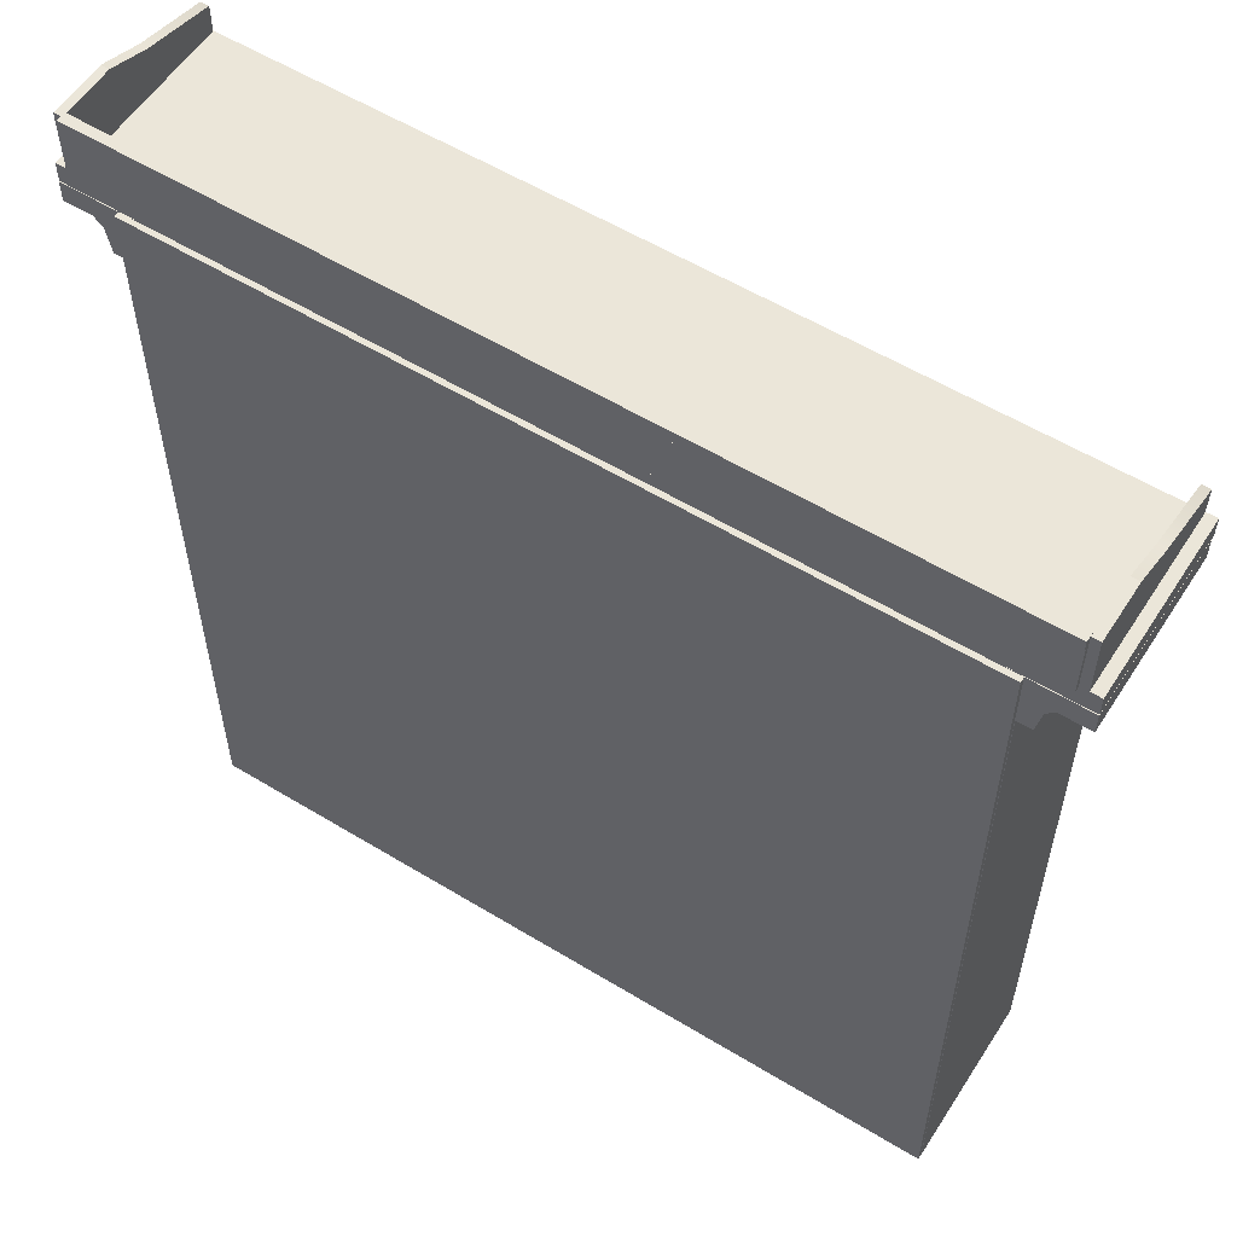
<metadata>
{"format":"obj","ext":"obj","renderer":"f3d","projection":"perspective","resolution":1024,"background":"white","views":[{"elev":56.8,"azim":-147.6,"up":"+Y"}]}
</metadata>
<code>
g default
v -6.806 -0.07656 1.505
v -6.546 -0.07656 1.505
v -6.806 14.31 1.505
v -6.546 14.31 1.505
v -6.806 14.31 -1.495
v -6.546 14.31 -1.495
v -6.806 -0.07656 -1.495
v -6.546 -0.07656 -1.495
v 6.806 -0.07656 1.505
v 6.546 -0.07656 1.505
v 6.806 14.31 1.505
v 6.546 14.31 1.505
v 6.806 14.31 -1.495
v 6.546 14.31 -1.495
v 6.806 -0.07656 -1.495
v 6.546 -0.07656 -1.495
v -6.802 -0.07669 -1.501
v 6.802 -0.07669 -1.501
v -6.802 14.31 -1.501
v 6.802 14.31 -1.501
v -6.802 14.31 -1.592
v 6.802 14.31 -1.592
v -6.802 -0.07669 -1.592
v 6.802 -0.07669 -1.592
v -6.548 9.178 1.504
v 6.548 9.178 1.504
v -6.548 9.351 1.504
v 6.548 9.351 1.504
v -6.548 9.351 -1.489
v 6.548 9.351 -1.489
v -6.548 9.178 -1.489
v 6.548 9.178 -1.489
v -6.544 -0.06835 1.5
v 6.544 -0.06835 1.5
v -6.544 5.728 1.5
v 6.544 5.728 1.5
v -6.544 5.728 -1.5
v 6.544 5.728 -1.5
v -6.544 -0.06835 -1.5
v 6.544 -0.06835 -1.5
v 0 5.728 -1.5
v 0 -0.06835 -1.5
v 0 -0.06835 1.5
v 0 5.728 1.5
v -0.2154 5.728 1.5
v -0.2154 5.728 -1.5
v -0.2154 -0.06835 -1.5
v -0.2154 -0.06835 1.5
v 0.2154 5.728 1.5
v 0.2154 5.728 -1.5
v 0.2154 -0.06835 -1.5
v 0.2154 -0.06835 1.5
v -6.175 0.2698 1.5
v -0.5845 0.2698 1.5
v -0.5845 5.39 1.5
v -6.175 5.39 1.5
v 0.5845 0.2698 1.5
v 0.5845 5.39 1.5
v 6.175 0.2698 1.5
v 6.175 5.39 1.5
v -7.804 14.31 1.577
v 7.804 14.31 1.577
v -7.804 14.67 1.577
v 7.804 14.67 1.577
v -7.804 14.67 -1.489
v 7.804 14.67 -1.489
v -7.804 14.31 -1.489
v 7.804 14.31 -1.489
v -0.9065 2.893 1.478
v -1.035 2.986 1.478
v -1.194 2.986 1.478
v -1.322 2.893 1.478
v -1.371 2.742 1.478
v -1.322 2.591 1.478
v -1.194 2.498 1.478
v -1.035 2.498 1.478
v -0.9065 2.591 1.478
v -0.8575 2.742 1.478
v -0.9376 2.87 1.553
v -1.047 2.95 1.553
v -1.182 2.95 1.553
v -1.291 2.87 1.553
v -1.333 2.742 1.553
v -1.291 2.613 1.553
v -1.182 2.534 1.553
v -1.047 2.534 1.553
v -0.9376 2.613 1.553
v -0.8958 2.742 1.553
v -0.9859 2.835 1.613
v -1.065 2.893 1.613
v -1.163 2.893 1.613
v -1.243 2.835 1.613
v -1.273 2.742 1.613
v -1.243 2.649 1.613
v -1.163 2.591 1.613
v -1.065 2.591 1.613
v -0.9859 2.649 1.613
v -0.9556 2.742 1.613
v -1.047 2.791 1.651
v -1.089 2.821 1.651
v -1.14 2.821 1.651
v -1.182 2.791 1.651
v -1.198 2.742 1.651
v -1.182 2.693 1.651
v -1.14 2.662 1.651
v -1.089 2.662 1.651
v -1.047 2.693 1.651
v -1.031 2.742 1.651
v -1.047 2.791 1.738
v -1.089 2.821 1.738
v -1.114 2.742 1.751
v -1.14 2.821 1.738
v -1.182 2.791 1.738
v -1.198 2.742 1.738
v -1.182 2.693 1.738
v -1.14 2.662 1.738
v -1.089 2.662 1.738
v -1.047 2.693 1.738
v -1.031 2.742 1.738
v -1.155 2.794 1.68
v -1.18 2.76 1.68
v -1.18 2.717 1.68
v -1.155 2.683 1.68
v -1.114 2.67 1.68
v -1.074 2.683 1.68
v -1.049 2.717 1.68
v -1.049 2.76 1.68
v -1.074 2.794 1.68
v -1.114 2.807 1.68
v -1.191 2.844 1.7
v -1.238 2.779 1.7
v -1.238 2.698 1.7
v -1.191 2.633 1.7
v -1.114 2.608 1.7
v -1.037 2.633 1.7
v -0.9901 2.698 1.7
v -0.9901 2.779 1.7
v -1.037 2.844 1.7
v -1.114 2.869 1.7
v -1.22 2.884 1.732
v -1.285 2.794 1.732
v -1.285 2.683 1.732
v -1.22 2.593 1.732
v -1.114 2.559 1.732
v -1.009 2.593 1.732
v -0.9433 2.683 1.732
v -0.9433 2.794 1.732
v -1.009 2.884 1.732
v -1.114 2.918 1.732
v -1.238 2.91 1.771
v -1.315 2.804 1.771
v -1.315 2.673 1.771
v -1.238 2.568 1.771
v -1.114 2.527 1.771
v -0.9901 2.568 1.771
v -0.9133 2.673 1.771
v -0.9133 2.804 1.771
v -0.9901 2.91 1.771
v -1.114 2.95 1.771
v -1.245 2.918 1.815
v -1.326 2.807 1.815
v -1.326 2.67 1.815
v -1.245 2.559 1.815
v -1.114 2.517 1.815
v -0.9837 2.559 1.815
v -0.9029 2.67 1.815
v -0.9029 2.807 1.815
v -0.9837 2.918 1.815
v -1.114 2.961 1.815
v -1.238 2.91 1.859
v -1.315 2.804 1.859
v -1.315 2.673 1.859
v -1.238 2.568 1.859
v -1.114 2.527 1.859
v -0.9901 2.568 1.859
v -0.9133 2.673 1.859
v -0.9133 2.804 1.859
v -0.9901 2.91 1.859
v -1.114 2.95 1.859
v -1.22 2.884 1.898
v -1.285 2.794 1.898
v -1.285 2.683 1.898
v -1.22 2.593 1.898
v -1.114 2.559 1.898
v -1.009 2.593 1.898
v -0.9433 2.683 1.898
v -0.9433 2.794 1.898
v -1.009 2.884 1.898
v -1.114 2.918 1.898
v -1.191 2.844 1.93
v -1.238 2.779 1.93
v -1.238 2.698 1.93
v -1.191 2.633 1.93
v -1.114 2.608 1.93
v -1.037 2.633 1.93
v -0.9901 2.698 1.93
v -0.9901 2.779 1.93
v -1.037 2.844 1.93
v -1.114 2.869 1.93
v -1.155 2.794 1.95
v -1.18 2.76 1.95
v -1.18 2.717 1.95
v -1.155 2.683 1.95
v -1.114 2.67 1.95
v -1.074 2.683 1.95
v -1.049 2.717 1.95
v -1.049 2.76 1.95
v -1.074 2.794 1.95
v -1.114 2.807 1.95
v -1.114 2.739 1.673
v -1.114 2.739 1.957
v 0.9065 2.893 1.478
v 1.035 2.986 1.478
v 1.194 2.986 1.478
v 1.322 2.893 1.478
v 1.371 2.742 1.478
v 1.322 2.591 1.478
v 1.194 2.498 1.478
v 1.035 2.498 1.478
v 0.9065 2.591 1.478
v 0.8575 2.742 1.478
v 0.9376 2.87 1.553
v 1.047 2.95 1.553
v 1.182 2.95 1.553
v 1.291 2.87 1.553
v 1.333 2.742 1.553
v 1.291 2.613 1.553
v 1.182 2.534 1.553
v 1.047 2.534 1.553
v 0.9376 2.613 1.553
v 0.8958 2.742 1.553
v 0.9859 2.835 1.613
v 1.065 2.893 1.613
v 1.163 2.893 1.613
v 1.243 2.835 1.613
v 1.273 2.742 1.613
v 1.243 2.649 1.613
v 1.163 2.591 1.613
v 1.065 2.591 1.613
v 0.9859 2.649 1.613
v 0.9556 2.742 1.613
v 1.047 2.791 1.651
v 1.089 2.821 1.651
v 1.14 2.821 1.651
v 1.182 2.791 1.651
v 1.198 2.742 1.651
v 1.182 2.693 1.651
v 1.14 2.662 1.651
v 1.089 2.662 1.651
v 1.047 2.693 1.651
v 1.031 2.742 1.651
v 1.047 2.791 1.738
v 1.089 2.821 1.738
v 1.114 2.742 1.751
v 1.14 2.821 1.738
v 1.182 2.791 1.738
v 1.198 2.742 1.738
v 1.182 2.693 1.738
v 1.14 2.662 1.738
v 1.089 2.662 1.738
v 1.047 2.693 1.738
v 1.031 2.742 1.738
v 1.155 2.794 1.68
v 1.18 2.76 1.68
v 1.18 2.717 1.68
v 1.155 2.683 1.68
v 1.114 2.67 1.68
v 1.074 2.683 1.68
v 1.049 2.717 1.68
v 1.049 2.76 1.68
v 1.074 2.794 1.68
v 1.114 2.807 1.68
v 1.191 2.844 1.7
v 1.238 2.779 1.7
v 1.238 2.698 1.7
v 1.191 2.633 1.7
v 1.114 2.608 1.7
v 1.037 2.633 1.7
v 0.9901 2.698 1.7
v 0.9901 2.779 1.7
v 1.037 2.844 1.7
v 1.114 2.869 1.7
v 1.22 2.884 1.732
v 1.285 2.794 1.732
v 1.285 2.683 1.732
v 1.22 2.593 1.732
v 1.114 2.559 1.732
v 1.009 2.593 1.732
v 0.9433 2.683 1.732
v 0.9433 2.794 1.732
v 1.009 2.884 1.732
v 1.114 2.918 1.732
v 1.238 2.91 1.771
v 1.315 2.804 1.771
v 1.315 2.673 1.771
v 1.238 2.568 1.771
v 1.114 2.527 1.771
v 0.9901 2.568 1.771
v 0.9133 2.673 1.771
v 0.9133 2.804 1.771
v 0.9901 2.91 1.771
v 1.114 2.95 1.771
v 1.245 2.918 1.815
v 1.326 2.807 1.815
v 1.326 2.67 1.815
v 1.245 2.559 1.815
v 1.114 2.517 1.815
v 0.9837 2.559 1.815
v 0.9029 2.67 1.815
v 0.9029 2.807 1.815
v 0.9837 2.918 1.815
v 1.114 2.961 1.815
v 1.238 2.91 1.859
v 1.315 2.804 1.859
v 1.315 2.673 1.859
v 1.238 2.568 1.859
v 1.114 2.527 1.859
v 0.9901 2.568 1.859
v 0.9133 2.673 1.859
v 0.9133 2.804 1.859
v 0.9901 2.91 1.859
v 1.114 2.95 1.859
v 1.22 2.884 1.898
v 1.285 2.794 1.898
v 1.285 2.683 1.898
v 1.22 2.593 1.898
v 1.114 2.559 1.898
v 1.009 2.593 1.898
v 0.9433 2.683 1.898
v 0.9433 2.794 1.898
v 1.009 2.884 1.898
v 1.114 2.918 1.898
v 1.191 2.844 1.93
v 1.238 2.779 1.93
v 1.238 2.698 1.93
v 1.191 2.633 1.93
v 1.114 2.608 1.93
v 1.037 2.633 1.93
v 0.9901 2.698 1.93
v 0.9901 2.779 1.93
v 1.037 2.844 1.93
v 1.114 2.869 1.93
v 1.155 2.794 1.95
v 1.18 2.76 1.95
v 1.18 2.717 1.95
v 1.155 2.683 1.95
v 1.114 2.67 1.95
v 1.074 2.683 1.95
v 1.049 2.717 1.95
v 1.049 2.76 1.95
v 1.074 2.794 1.95
v 1.114 2.807 1.95
v 1.114 2.739 1.673
v 1.114 2.739 1.957
v -7.474 14.64 -1.474
v 7.455 14.64 -1.474
v -7.474 14.64 -1.565
v 7.474 14.64 -1.565
v 7.474 15.56 -1.474
v -7.474 15.56 -1.474
v -7.474 15.56 -1.565
v 7.474 15.56 -1.565
v 7.474 15.56 -1.474
v -7.474 15.56 -1.474
v -7.474 15.56 -1.565
v 7.474 15.56 -1.565
v -7.474 15.77 -1.424
v 7.474 15.77 -1.424
v 7.474 15.77 -1.595
v -7.474 15.77 -1.595
v 7.474 15.56 -1.424
v -7.474 15.56 -1.424
v -7.474 15.56 -1.595
v 7.474 15.56 -1.595
v -7.62 14.67 1.572
v -7.474 14.67 1.572
v -7.62 15.74 -0.4909
v -7.474 15.74 -0.4909
v -7.62 15.74 -1.489
v -7.474 15.74 -1.489
v -7.62 14.67 -1.489
v -7.474 14.67 -1.489
v -7.474 15.14 1.572
v -7.62 15.14 1.572
v -7.62 15.14 -1.489
v -7.474 15.14 -1.489
v -7.62 14.67 0.2805
v -7.474 14.67 0.2805
v -7.474 15.45 0.2805
v -7.62 15.45 0.2805
v -7.62 15.14 0.2805
v -7.474 15.14 0.2805
v -7.62 14.67 -0.4833
v -7.474 14.67 -0.4833
v -7.62 15.14 -0.4871
v -7.474 15.14 -0.4871
v 7.62 14.67 1.572
v 7.474 14.67 1.572
v 7.62 15.74 -0.4909
v 7.474 15.74 -0.4909
v 7.62 15.74 -1.489
v 7.474 15.74 -1.489
v 7.62 14.67 -1.489
v 7.474 14.67 -1.489
v 7.474 15.14 1.572
v 7.62 15.14 1.572
v 7.62 15.14 -1.489
v 7.474 15.14 -1.489
v 7.62 14.67 0.2805
v 7.474 14.67 0.2805
v 7.474 15.45 0.2805
v 7.62 15.45 0.2805
v 7.62 15.14 0.2805
v 7.474 15.14 0.2805
v 7.62 14.67 -0.4833
v 7.474 14.67 -0.4833
v 7.62 15.14 -0.4871
v 7.474 15.14 -0.4871
v -6.548 13.57 1.577
v 6.548 13.57 1.577
v -6.548 14.31 1.577
v 6.548 14.31 1.577
v -6.548 14.31 -1.489
v 6.548 14.31 -1.489
v -6.548 13.57 -1.489
v 6.548 13.57 -1.489
v -7.807 13.92 1.505
v -6.807 13.31 1.505
v -7.807 14.31 1.505
v -6.807 14.31 1.505
v -7.807 14.31 -1.501
v -6.807 14.31 -1.501
v -7.807 13.92 -1.501
v -6.807 13.31 -1.501
v -7.807 14.14 1.505
v -7.807 14.14 -1.501
v -6.807 14.14 -1.501
v -6.807 14.14 1.505
v -7.307 14.14 1.505
v -7.307 13.92 1.505
v -7.307 13.92 -1.501
v -7.307 14.14 -1.501
v -7.307 14.31 -1.501
v -7.307 14.31 1.505
v -7.057 13.31 1.505
v -7.057 14.14 1.505
v -7.057 14.31 1.505
v -7.057 14.31 -1.501
v -7.057 14.14 -1.501
v -7.057 13.31 -1.501
v -7.557 13.92 1.505
v -7.557 14.14 1.505
v -7.557 14.31 1.505
v -7.557 14.31 -1.501
v -7.557 14.14 -1.501
v -7.557 13.92 -1.501
v -7.145 13.77 1.505
v -7.182 14.14 1.505
v -7.182 14.31 1.505
v -7.182 14.31 -1.501
v -7.182 14.14 -1.501
v -7.145 13.77 -1.501
v -7.245 13.87 1.505
v -7.245 14.14 1.505
v -7.245 14.31 1.505
v -7.245 14.31 -1.501
v -7.245 14.14 -1.501
v -7.245 13.87 -1.501
v 7.807 13.92 1.505
v 6.807 13.31 1.505
v 7.807 14.31 1.505
v 6.807 14.31 1.505
v 7.807 14.31 -1.501
v 6.807 14.31 -1.501
v 7.807 13.92 -1.501
v 6.807 13.31 -1.501
v 7.807 14.14 1.505
v 7.807 14.14 -1.501
v 6.807 14.14 -1.501
v 6.807 14.14 1.505
v 7.307 14.14 1.505
v 7.307 13.92 1.505
v 7.307 13.92 -1.501
v 7.307 14.14 -1.501
v 7.307 14.31 -1.501
v 7.307 14.31 1.505
v 7.057 13.31 1.505
v 7.057 14.14 1.505
v 7.057 14.31 1.505
v 7.057 14.31 -1.501
v 7.057 14.14 -1.501
v 7.057 13.31 -1.501
v 7.557 13.92 1.505
v 7.557 14.14 1.505
v 7.557 14.31 1.505
v 7.557 14.31 -1.501
v 7.557 14.14 -1.501
v 7.557 13.92 -1.501
v 7.145 13.77 1.505
v 7.182 14.14 1.505
v 7.182 14.31 1.505
v 7.182 14.31 -1.501
v 7.182 14.14 -1.501
v 7.145 13.77 -1.501
v 7.245 13.87 1.505
v 7.245 14.14 1.505
v 7.245 14.31 1.505
v 7.245 14.31 -1.501
v 7.245 14.14 -1.501
v 7.245 13.87 -1.501
g polySurface4
f 1 2 4 3
f 3 4 6 5
f 5 6 8 7
f 7 8 2 1
f 2 8 6 4
f 7 1 3 5
f 9 11 12 10
f 11 13 14 12
f 13 15 16 14
f 15 9 10 16
f 10 12 14 16
f 15 13 11 9
f 17 18 20 19
f 19 20 22 21
f 21 22 24 23
f 23 24 18 17
f 18 24 22 20
f 23 17 19 21
f 25 26 28 27
f 27 28 30 29
f 29 30 32 31
f 31 32 26 25
f 26 32 30 28
f 31 25 27 29
f 53 54 55 56
f 35 45 46 37
f 37 46 47 39
f 39 47 48 33
f 34 40 38 36
f 39 33 35 37
f 41 50 51 42
f 43 42 51 52
f 44 43 52 49
f 41 44 49 50
f 45 44 41 46
f 47 46 41 42
f 48 47 42 43
f 45 48 43 44
f 50 49 36 38
f 51 50 38 40
f 52 51 40 34
f 58 57 59 60
f 33 48 54 53
f 48 45 55 54
f 45 35 56 55
f 35 33 53 56
f 49 52 57 58
f 52 34 59 57
f 34 36 60 59
f 36 49 58 60
f 61 62 64 63
f 63 64 66 65
f 65 66 68 67
f 67 68 62 61
f 62 68 66 64
f 67 61 63 65
f 69 70 80 79
f 70 71 81 80
f 71 72 82 81
f 72 73 83 82
f 73 74 84 83
f 74 75 85 84
f 75 76 86 85
f 76 77 87 86
f 77 78 88 87
f 78 69 79 88
f 79 80 90 89
f 80 81 91 90
f 81 82 92 91
f 82 83 93 92
f 83 84 94 93
f 84 85 95 94
f 85 86 96 95
f 86 87 97 96
f 87 88 98 97
f 88 79 89 98
f 89 90 100 99
f 90 91 101 100
f 91 92 102 101
f 92 93 103 102
f 93 94 104 103
f 94 95 105 104
f 95 96 106 105
f 96 97 107 106
f 97 98 108 107
f 98 89 99 108
f 109 110 111
f 110 112 111
f 112 113 111
f 113 114 111
f 114 115 111
f 115 116 111
f 116 117 111
f 117 118 111
f 118 119 111
f 119 109 111
f 99 100 110 109
f 100 101 112 110
f 101 102 113 112
f 102 103 114 113
f 103 104 115 114
f 104 105 116 115
f 105 106 117 116
f 106 107 118 117
f 107 108 119 118
f 108 99 109 119
f 120 121 131 130
f 121 122 132 131
f 122 123 133 132
f 123 124 134 133
f 124 125 135 134
f 125 126 136 135
f 126 127 137 136
f 127 128 138 137
f 128 129 139 138
f 129 120 130 139
f 130 131 141 140
f 131 132 142 141
f 132 133 143 142
f 133 134 144 143
f 134 135 145 144
f 135 136 146 145
f 136 137 147 146
f 137 138 148 147
f 138 139 149 148
f 139 130 140 149
f 140 141 151 150
f 141 142 152 151
f 142 143 153 152
f 143 144 154 153
f 144 145 155 154
f 145 146 156 155
f 146 147 157 156
f 147 148 158 157
f 148 149 159 158
f 149 140 150 159
f 150 151 161 160
f 151 152 162 161
f 152 153 163 162
f 153 154 164 163
f 154 155 165 164
f 155 156 166 165
f 156 157 167 166
f 157 158 168 167
f 158 159 169 168
f 159 150 160 169
f 160 161 171 170
f 161 162 172 171
f 162 163 173 172
f 163 164 174 173
f 164 165 175 174
f 165 166 176 175
f 166 167 177 176
f 167 168 178 177
f 168 169 179 178
f 169 160 170 179
f 170 171 181 180
f 171 172 182 181
f 172 173 183 182
f 173 174 184 183
f 174 175 185 184
f 175 176 186 185
f 176 177 187 186
f 177 178 188 187
f 178 179 189 188
f 179 170 180 189
f 180 181 191 190
f 181 182 192 191
f 182 183 193 192
f 183 184 194 193
f 184 185 195 194
f 185 186 196 195
f 186 187 197 196
f 187 188 198 197
f 188 189 199 198
f 189 180 190 199
f 190 191 201 200
f 191 192 202 201
f 192 193 203 202
f 193 194 204 203
f 194 195 205 204
f 195 196 206 205
f 196 197 207 206
f 197 198 208 207
f 198 199 209 208
f 199 190 200 209
f 121 120 210
f 122 121 210
f 123 122 210
f 124 123 210
f 125 124 210
f 126 125 210
f 127 126 210
f 128 127 210
f 129 128 210
f 120 129 210
f 200 201 211
f 201 202 211
f 202 203 211
f 203 204 211
f 204 205 211
f 205 206 211
f 206 207 211
f 207 208 211
f 208 209 211
f 209 200 211
f 212 222 223 213
f 213 223 224 214
f 214 224 225 215
f 215 225 226 216
f 216 226 227 217
f 217 227 228 218
f 218 228 229 219
f 219 229 230 220
f 220 230 231 221
f 221 231 222 212
f 222 232 233 223
f 223 233 234 224
f 224 234 235 225
f 225 235 236 226
f 226 236 237 227
f 227 237 238 228
f 228 238 239 229
f 229 239 240 230
f 230 240 241 231
f 231 241 232 222
f 232 242 243 233
f 233 243 244 234
f 234 244 245 235
f 235 245 246 236
f 236 246 247 237
f 237 247 248 238
f 238 248 249 239
f 239 249 250 240
f 240 250 251 241
f 241 251 242 232
f 252 254 253
f 253 254 255
f 255 254 256
f 256 254 257
f 257 254 258
f 258 254 259
f 259 254 260
f 260 254 261
f 261 254 262
f 262 254 252
f 242 252 253 243
f 243 253 255 244
f 244 255 256 245
f 245 256 257 246
f 246 257 258 247
f 247 258 259 248
f 248 259 260 249
f 249 260 261 250
f 250 261 262 251
f 251 262 252 242
f 263 273 274 264
f 264 274 275 265
f 265 275 276 266
f 266 276 277 267
f 267 277 278 268
f 268 278 279 269
f 269 279 280 270
f 270 280 281 271
f 271 281 282 272
f 272 282 273 263
f 273 283 284 274
f 274 284 285 275
f 275 285 286 276
f 276 286 287 277
f 277 287 288 278
f 278 288 289 279
f 279 289 290 280
f 280 290 291 281
f 281 291 292 282
f 282 292 283 273
f 283 293 294 284
f 284 294 295 285
f 285 295 296 286
f 286 296 297 287
f 287 297 298 288
f 288 298 299 289
f 289 299 300 290
f 290 300 301 291
f 291 301 302 292
f 292 302 293 283
f 293 303 304 294
f 294 304 305 295
f 295 305 306 296
f 296 306 307 297
f 297 307 308 298
f 298 308 309 299
f 299 309 310 300
f 300 310 311 301
f 301 311 312 302
f 302 312 303 293
f 303 313 314 304
f 304 314 315 305
f 305 315 316 306
f 306 316 317 307
f 307 317 318 308
f 308 318 319 309
f 309 319 320 310
f 310 320 321 311
f 311 321 322 312
f 312 322 313 303
f 313 323 324 314
f 314 324 325 315
f 315 325 326 316
f 316 326 327 317
f 317 327 328 318
f 318 328 329 319
f 319 329 330 320
f 320 330 331 321
f 321 331 332 322
f 322 332 323 313
f 323 333 334 324
f 324 334 335 325
f 325 335 336 326
f 326 336 337 327
f 327 337 338 328
f 328 338 339 329
f 329 339 340 330
f 330 340 341 331
f 331 341 342 332
f 332 342 333 323
f 333 343 344 334
f 334 344 345 335
f 335 345 346 336
f 336 346 347 337
f 337 347 348 338
f 338 348 349 339
f 339 349 350 340
f 340 350 351 341
f 341 351 352 342
f 342 352 343 333
f 264 353 263
f 265 353 264
f 266 353 265
f 267 353 266
f 268 353 267
f 269 353 268
f 270 353 269
f 271 353 270
f 272 353 271
f 263 353 272
f 343 354 344
f 344 354 345
f 345 354 346
f 346 354 347
f 347 354 348
f 348 354 349
f 349 354 350
f 350 354 351
f 351 354 352
f 352 354 343
f 355 356 359 360
f 367 368 369 370
f 361 362 358 357
f 357 358 356 355
f 356 358 362 359
f 357 355 360 361
f 372 371 368 367
f 373 372 367 370
f 370 369 374 373
f 371 374 369 368
f 360 359 363 364
f 361 360 364 365
f 362 361 365 366
f 359 362 366 363
f 364 363 371 372
f 365 364 372 373
f 366 365 373 374
f 363 366 374 371
f 375 376 383 384
f 377 378 380 379
f 385 386 382 381
f 393 394 388 387
f 376 388 392 383
f 395 393 387 391
f 384 383 389 390
f 377 395 391 390
f 379 380 386 385
f 383 392 389
f 387 388 376 375
f 396 394 382 386
f 391 387 375 384
f 390 389 378 377
f 390 391 384
f 378 396 386 380
f 381 382 394 393
f 385 395 377 379
f 381 393 395 385
f 389 392 396 378
f 392 388 394 396
f 397 406 405 398
f 399 401 402 400
f 407 403 404 408
f 415 409 410 416
f 398 405 414 410
f 417 413 409 415
f 406 412 411 405
f 399 412 413 417
f 401 407 408 402
f 405 411 414
f 409 397 398 410
f 418 408 404 416
f 413 406 397 409
f 412 399 400 411
f 412 406 413
f 400 402 408 418
f 403 415 416 404
f 407 401 399 417
f 403 407 417 415
f 411 400 418 414
f 414 418 416 410
f 419 420 422 421
f 421 422 424 423
f 423 424 426 425
f 425 426 420 419
f 420 426 424 422
f 425 419 421 423
f 440 463 464 439
f 444 465 466 443
f 442 467 468 441
f 441 468 463 440
f 428 434 437 438
f 433 427 435 436
f 436 435 429 431
f 443 466 467 442
f 438 437 432 430
f 444 439 464 465
f 427 451 452 435
f 433 456 451 427
f 436 455 456 433
f 431 454 455 436
f 429 453 454 431
f 435 452 453 429
f 445 428 438 446
f 447 446 438 430
f 448 447 430 432
f 449 448 432 437
f 450 449 437 434
f 445 450 434 428
f 451 440 439 452
f 453 452 439 444
f 454 453 444 443
f 455 454 443 442
f 456 455 442 441
f 451 456 441 440
f 457 445 446 458
f 459 458 446 447
f 460 459 447 448
f 461 460 448 449
f 462 461 449 450
f 457 462 450 445
f 463 457 458 464
f 465 464 458 459
f 466 465 459 460
f 467 466 460 461
f 468 467 461 462
f 463 468 462 457
f 482 481 506 505
f 486 485 508 507
f 484 483 510 509
f 483 482 505 510
f 470 480 479 476
f 475 478 477 469
f 478 473 471 477
f 485 484 509 508
f 480 472 474 479
f 486 507 506 481
f 469 477 494 493
f 475 469 493 498
f 478 475 498 497
f 473 478 497 496
f 471 473 496 495
f 477 471 495 494
f 487 488 480 470
f 489 472 480 488
f 490 474 472 489
f 491 479 474 490
f 492 476 479 491
f 487 470 476 492
f 493 494 481 482
f 495 486 481 494
f 496 485 486 495
f 497 484 485 496
f 498 483 484 497
f 493 482 483 498
f 499 500 488 487
f 501 489 488 500
f 502 490 489 501
f 503 491 490 502
f 504 492 491 503
f 499 487 492 504
f 505 506 500 499
f 507 501 500 506
f 508 502 501 507
f 509 503 502 508
f 510 504 503 509
f 505 499 504 510

</code>
